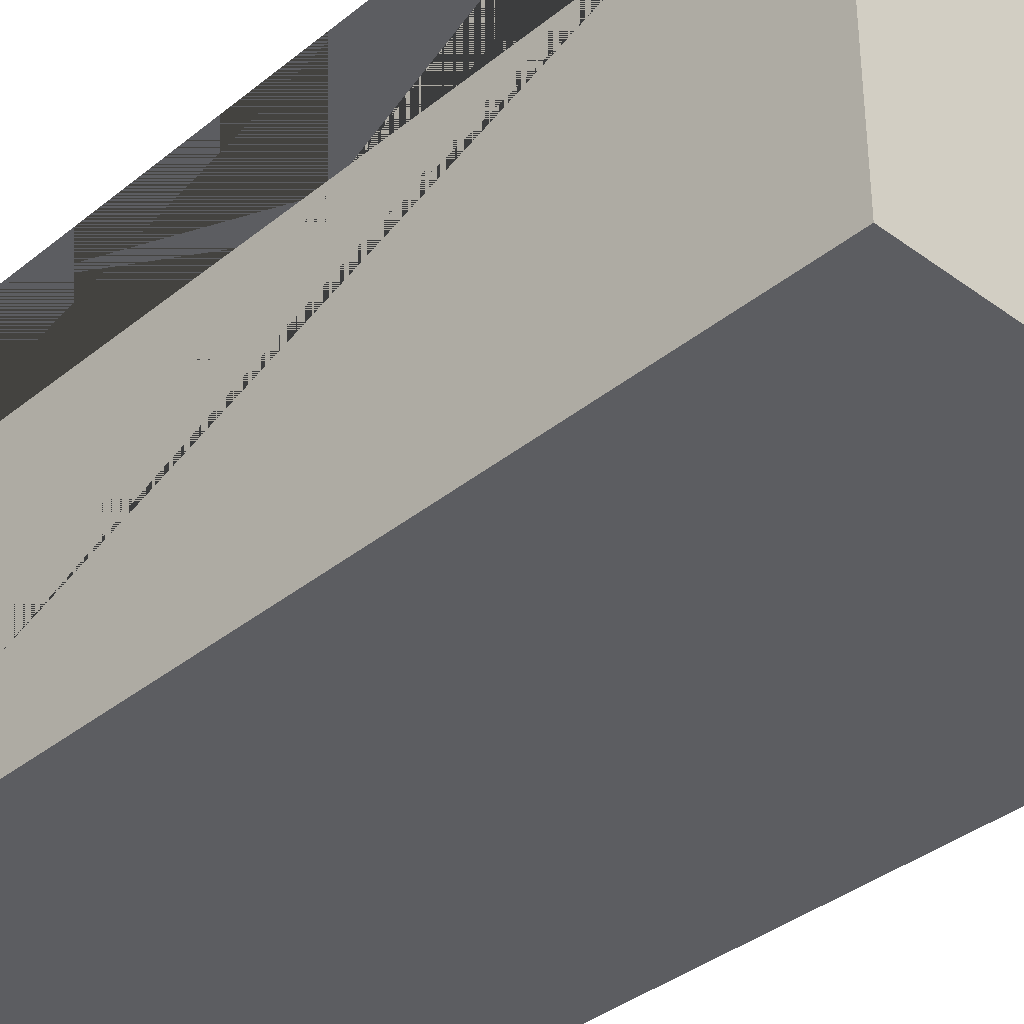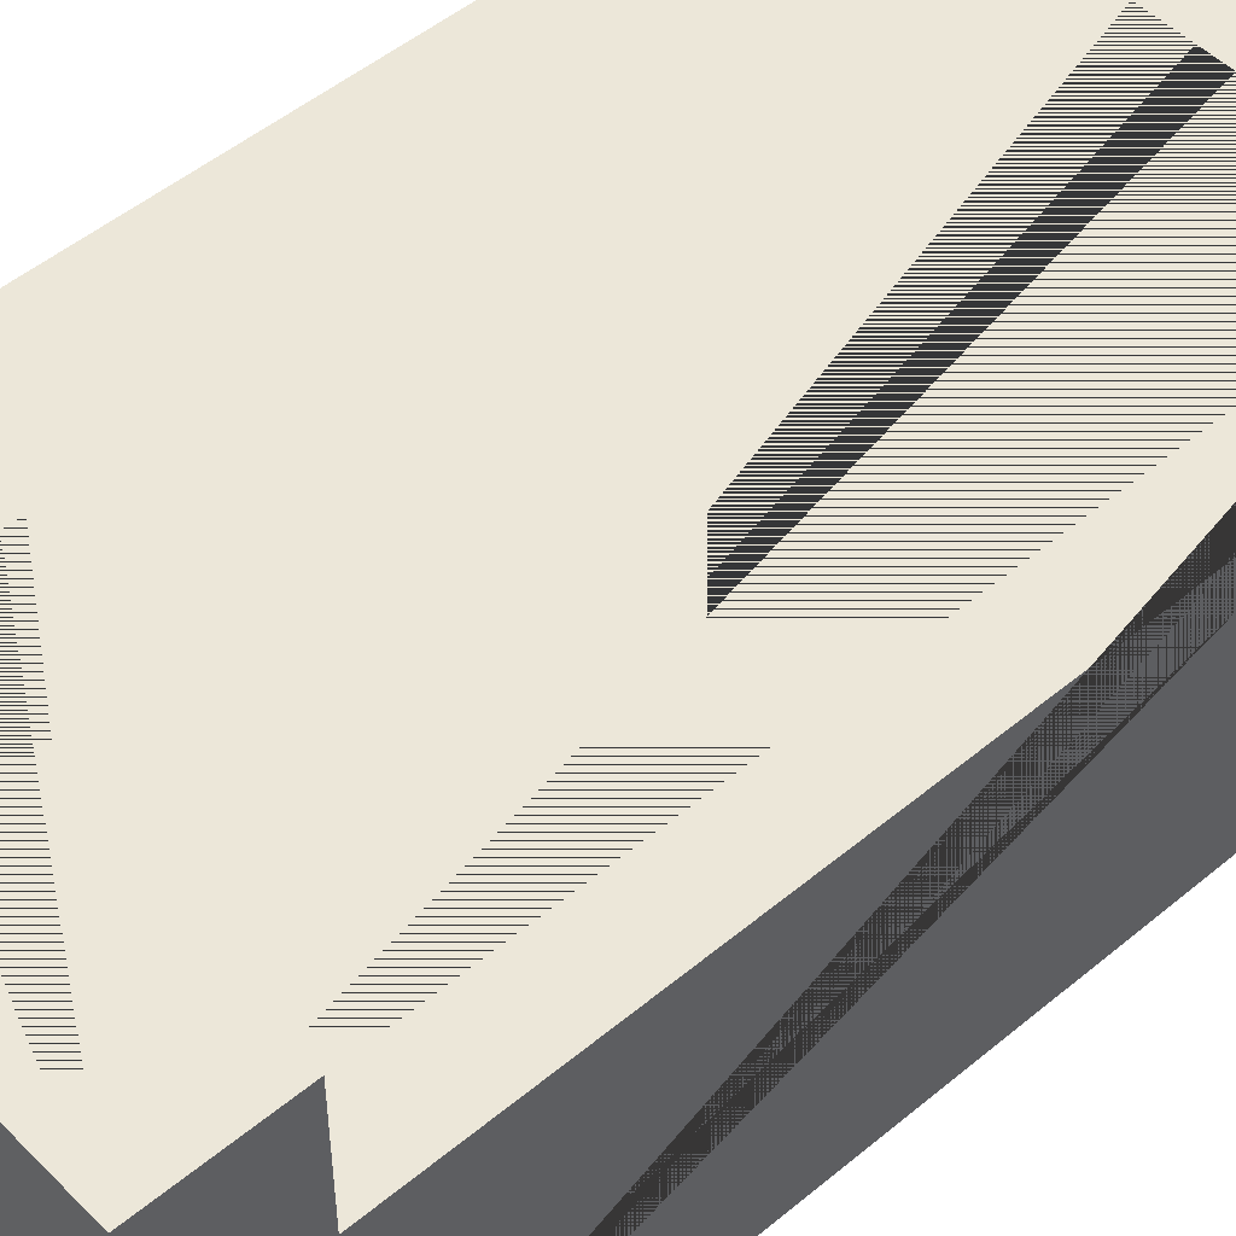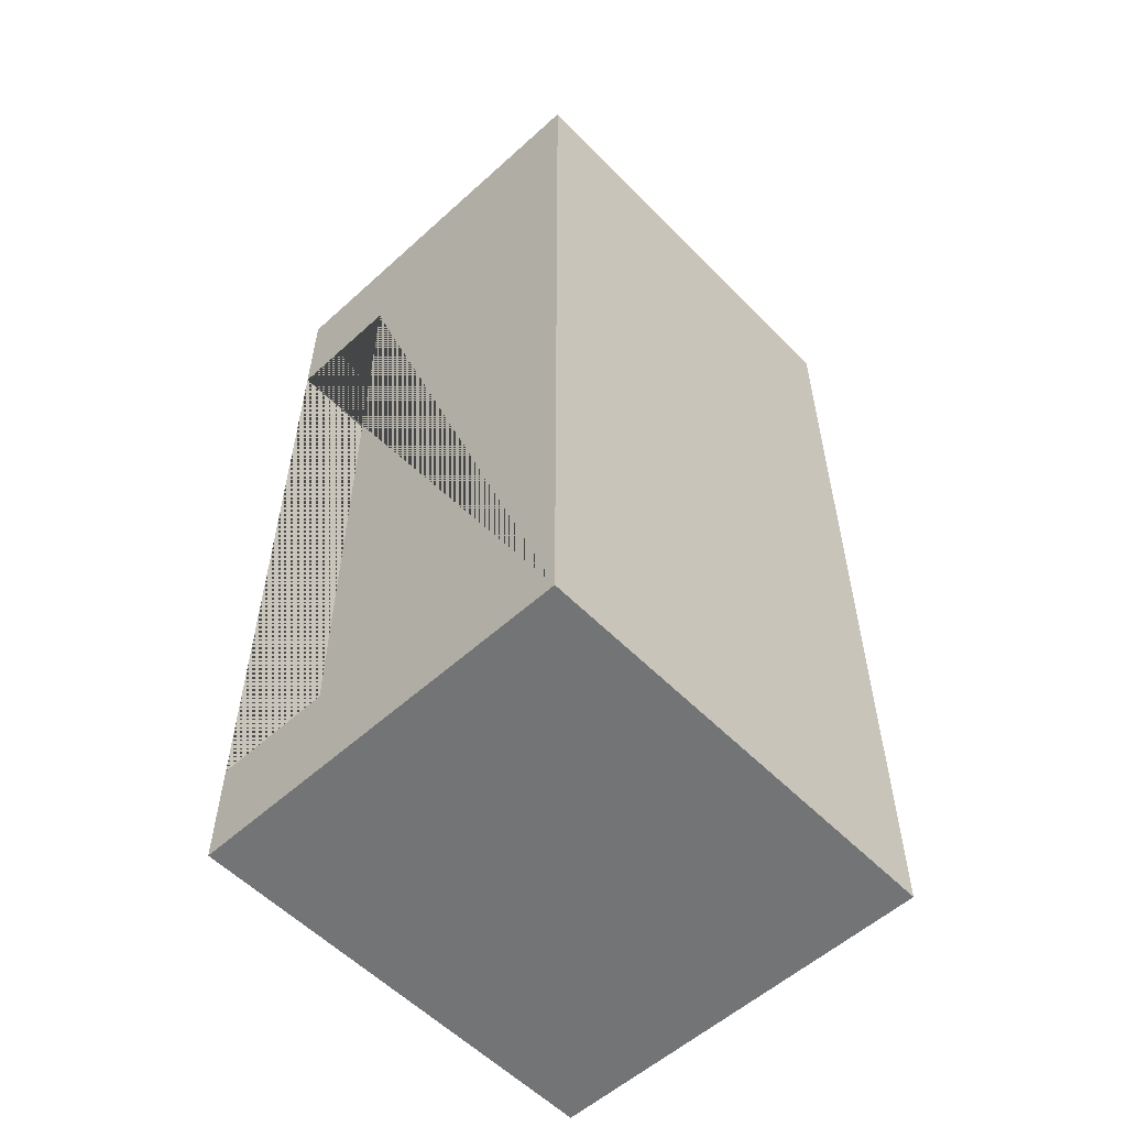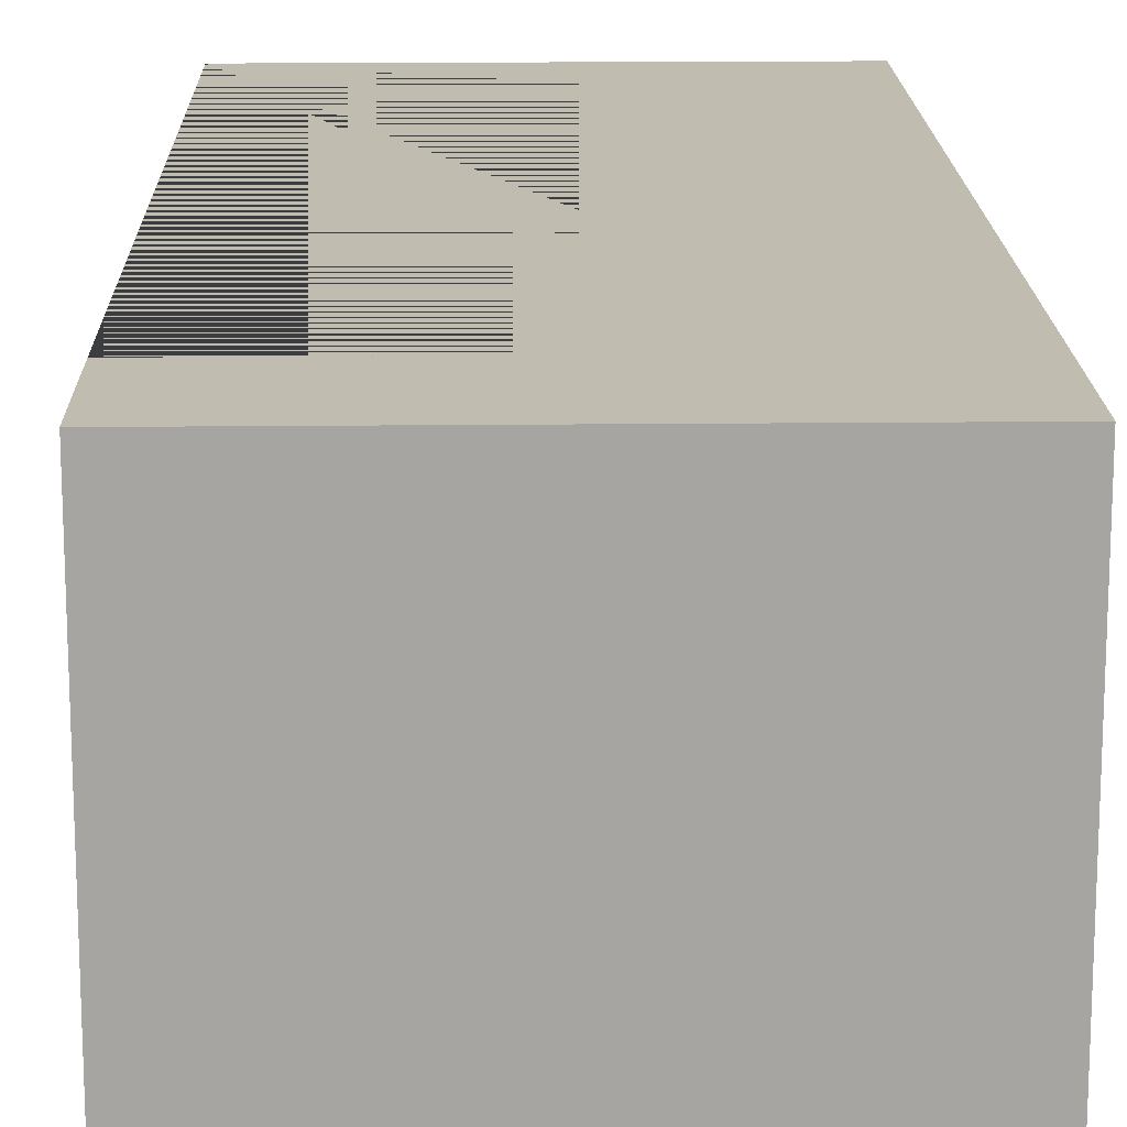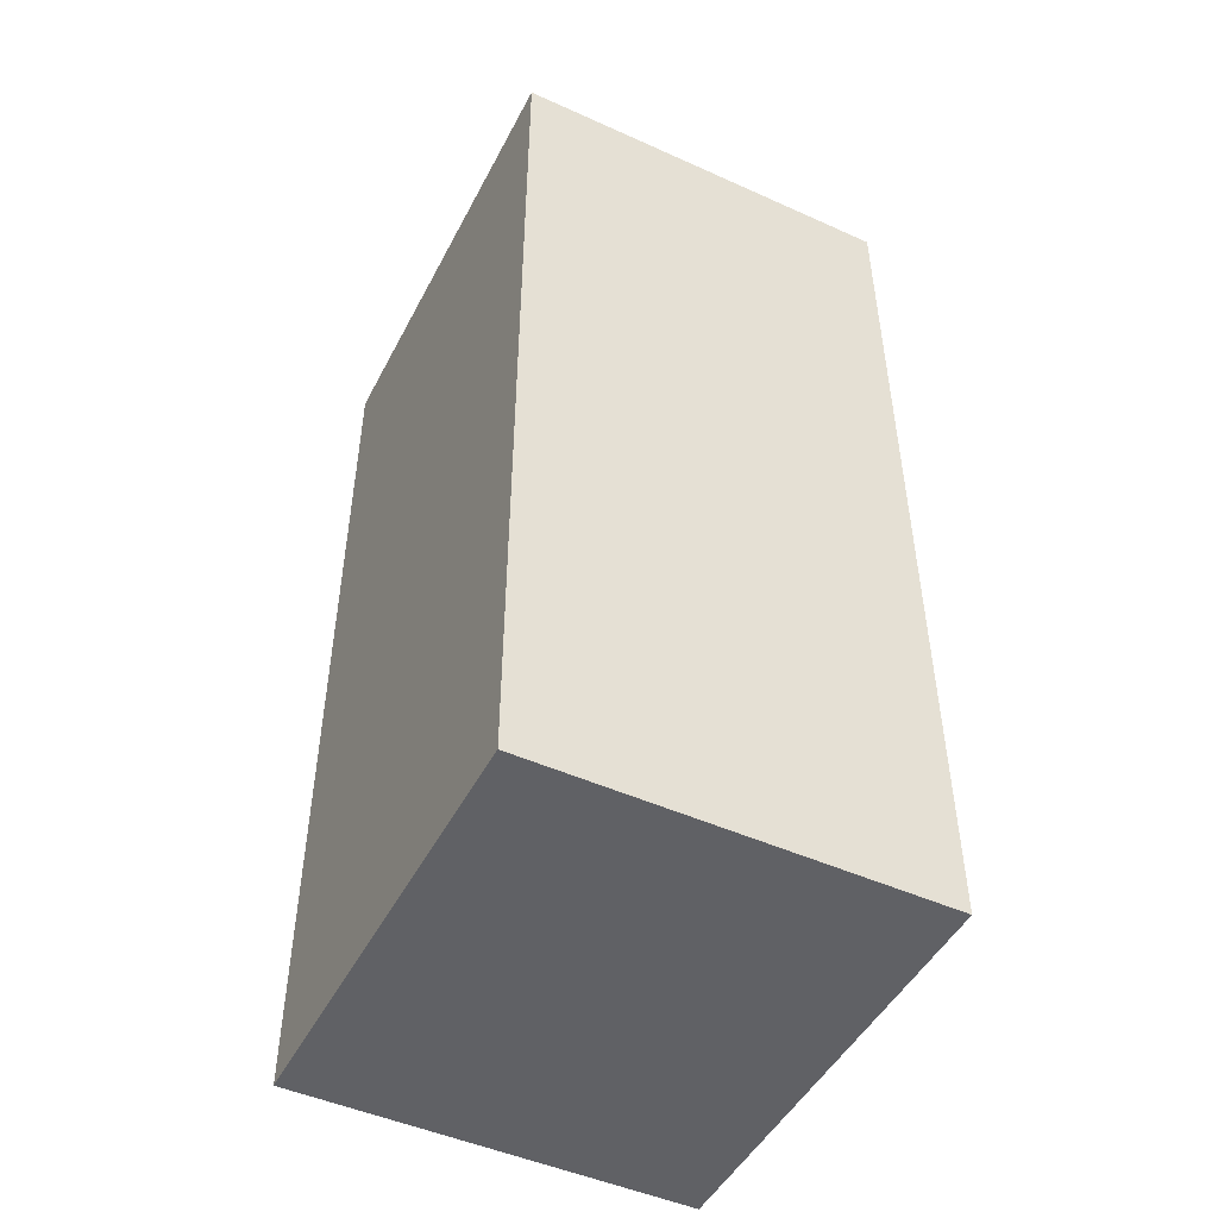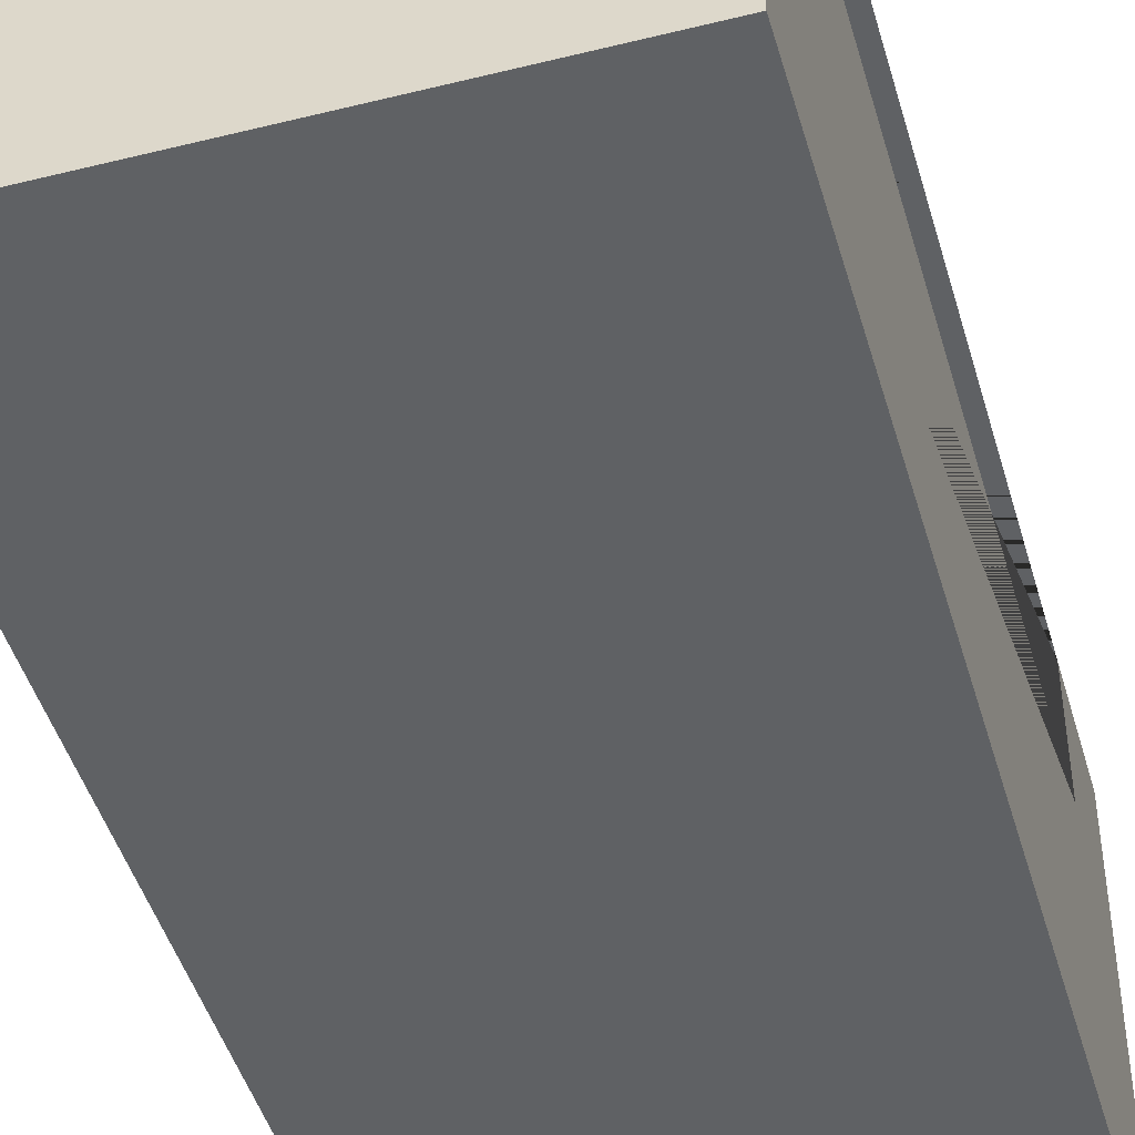
<metadata>
{"format":"obj","ext":"obj","renderer":"f3d","projection":"perspective","resolution":1024,"background":"white","views":[{"elev":-36.4,"azim":-43.6,"up":"+Y"},{"elev":50.1,"azim":-132.4,"up":"+Y"},{"elev":-56.1,"azim":-46.6,"up":"+Z"},{"elev":16.4,"azim":-1.3,"up":"+Y"},{"elev":-48.3,"azim":63.3,"up":"+Z"},{"elev":-46.1,"azim":-164.1,"up":"+Y"}]}
</metadata>
<code>
g Mesh1 Group1 Model
v -0.03455 0 -2.92
v -0.9736 0 -2.92
v -0.9736 0.849 -2.92
v -0.03455 0.849 -2.92
f 1 2 3 4
v -0.03455 0 -0.9121
v -0.9736 0 -0.9121
f 5 6 2 1
v -0.03455 0.849 -0.9121
v -0.9736 0.849 -0.9121
f 6 5 7 8
f 5 1 4 7
v -0.9736 0.849 -2.686
v -0.2905 0.849 -2.686
v -0.2905 0.849 -1.178
v -0.9736 0.849 -1.178
f 3 9 10 11 12 8 7 4
v -0.9736 0.592 -1.178
v -0.9736 0.592 -2.686
f 2 6 8 12 13 14 9 3
v -0.2905 0.592 -1.178
f 15 13 12 11
v -0.2905 0.592 -2.686
f 14 13 15 16
f 16 15 11 10
f 14 16 10 9

</code>
